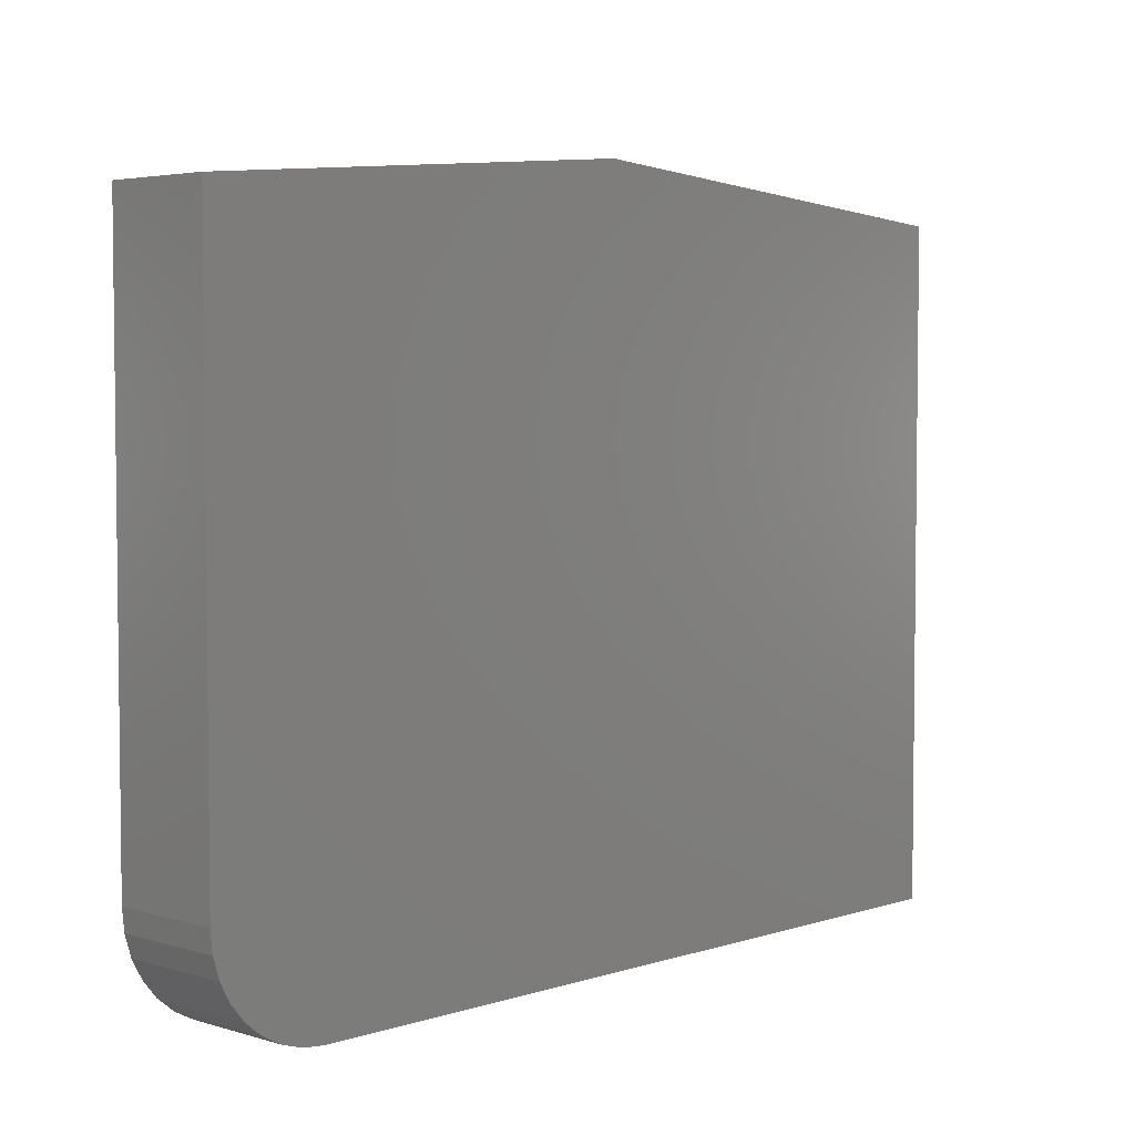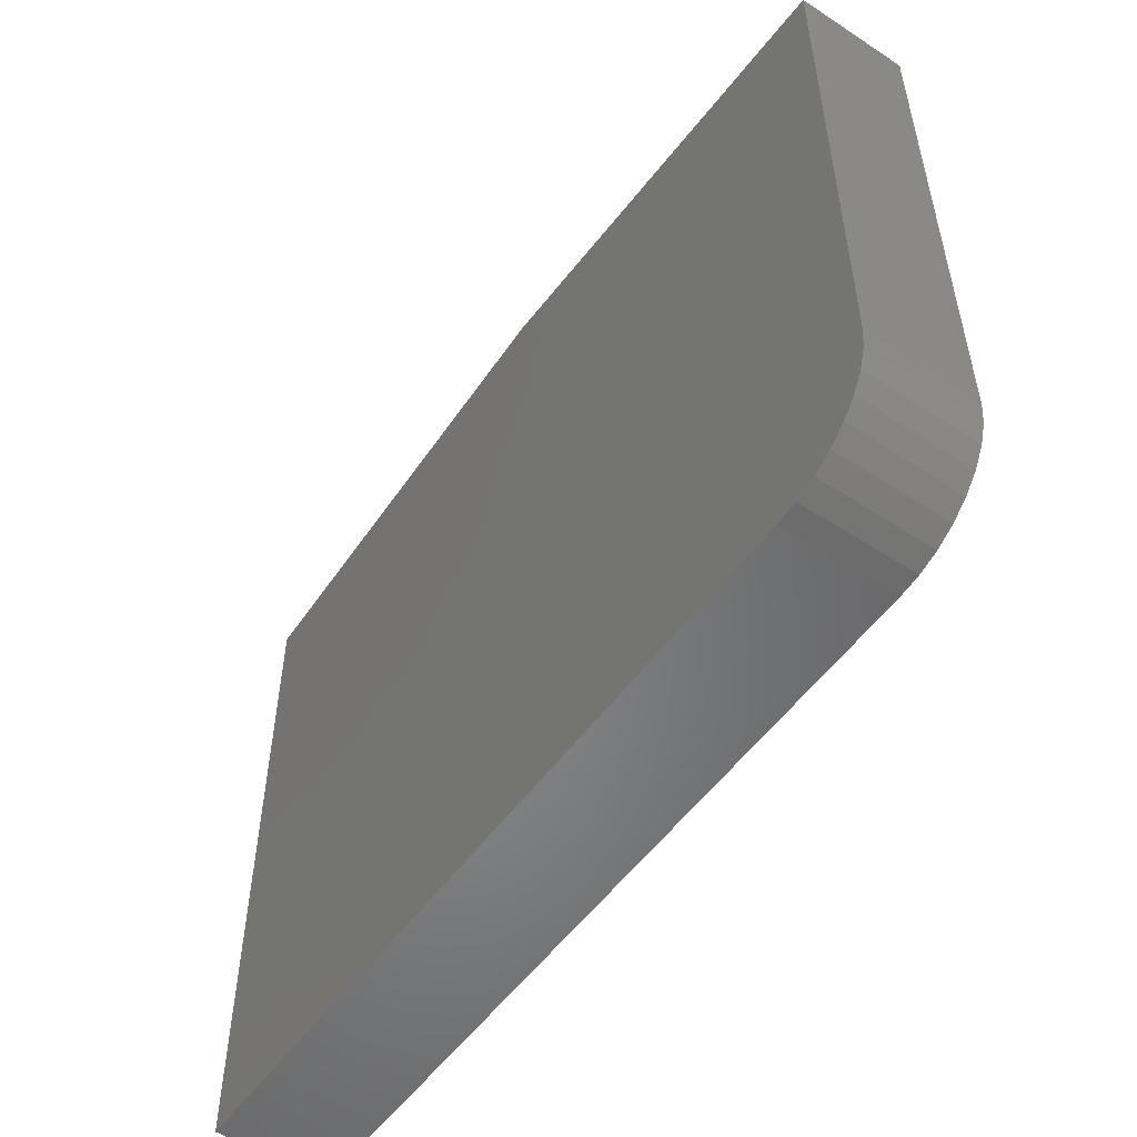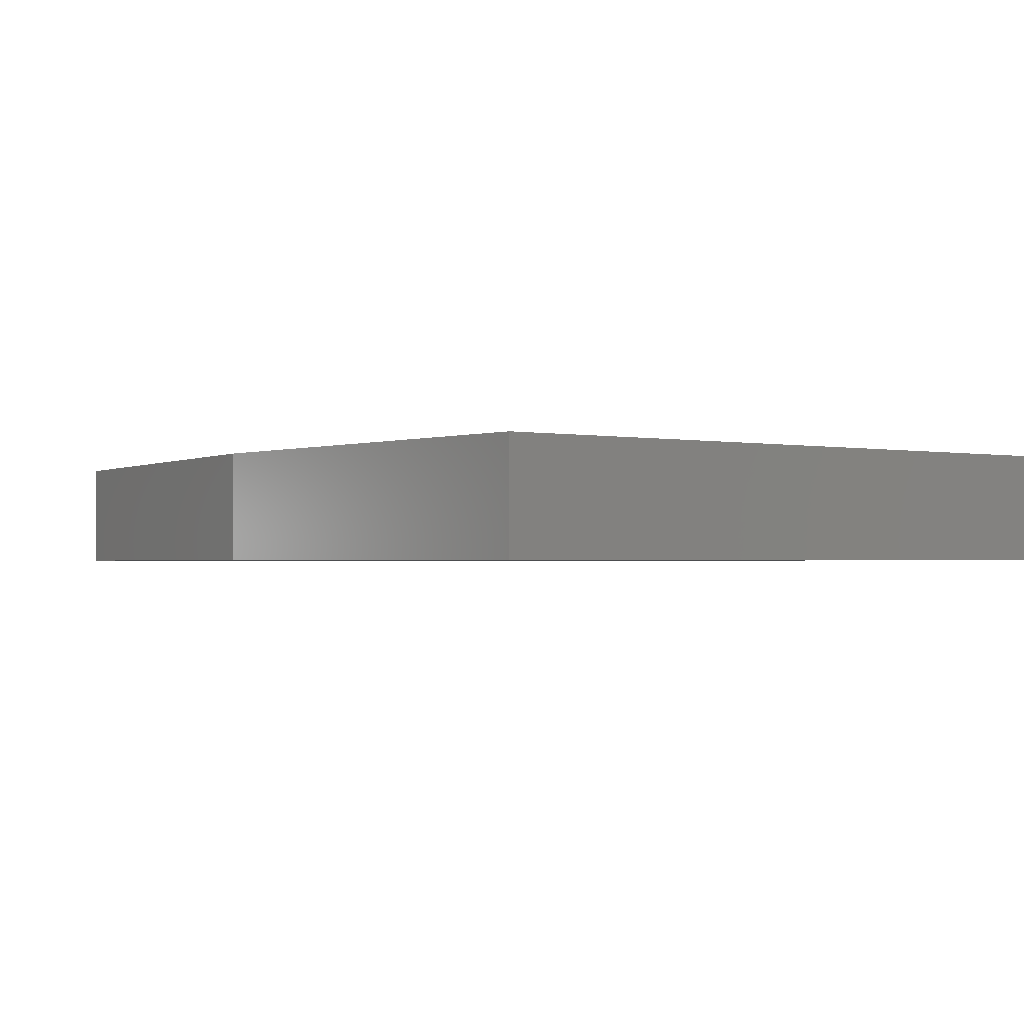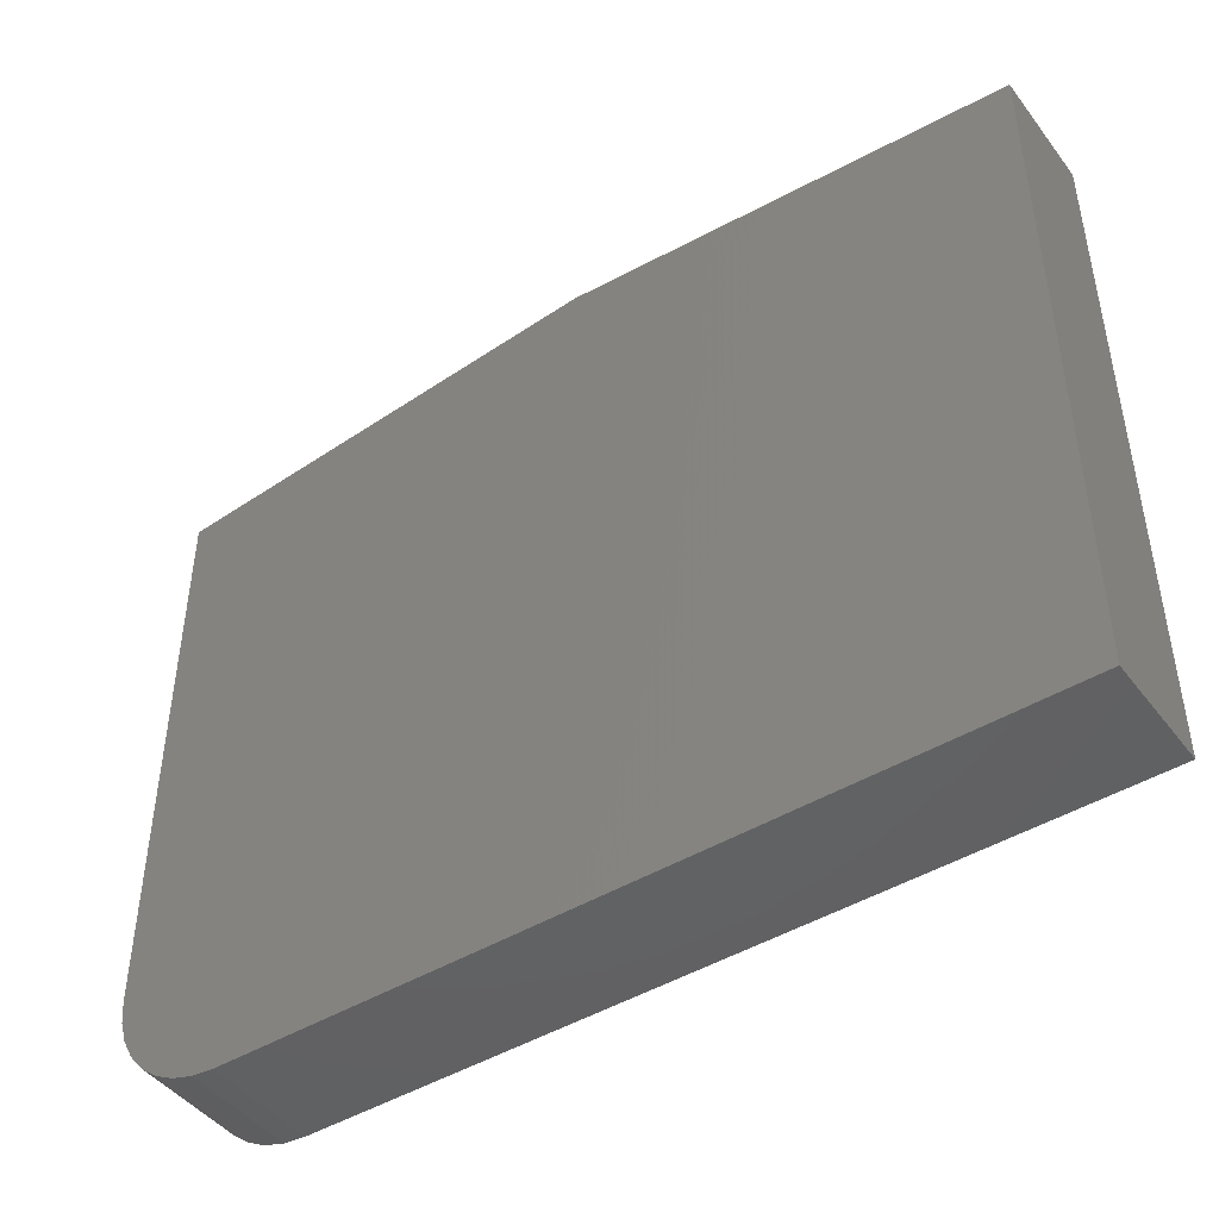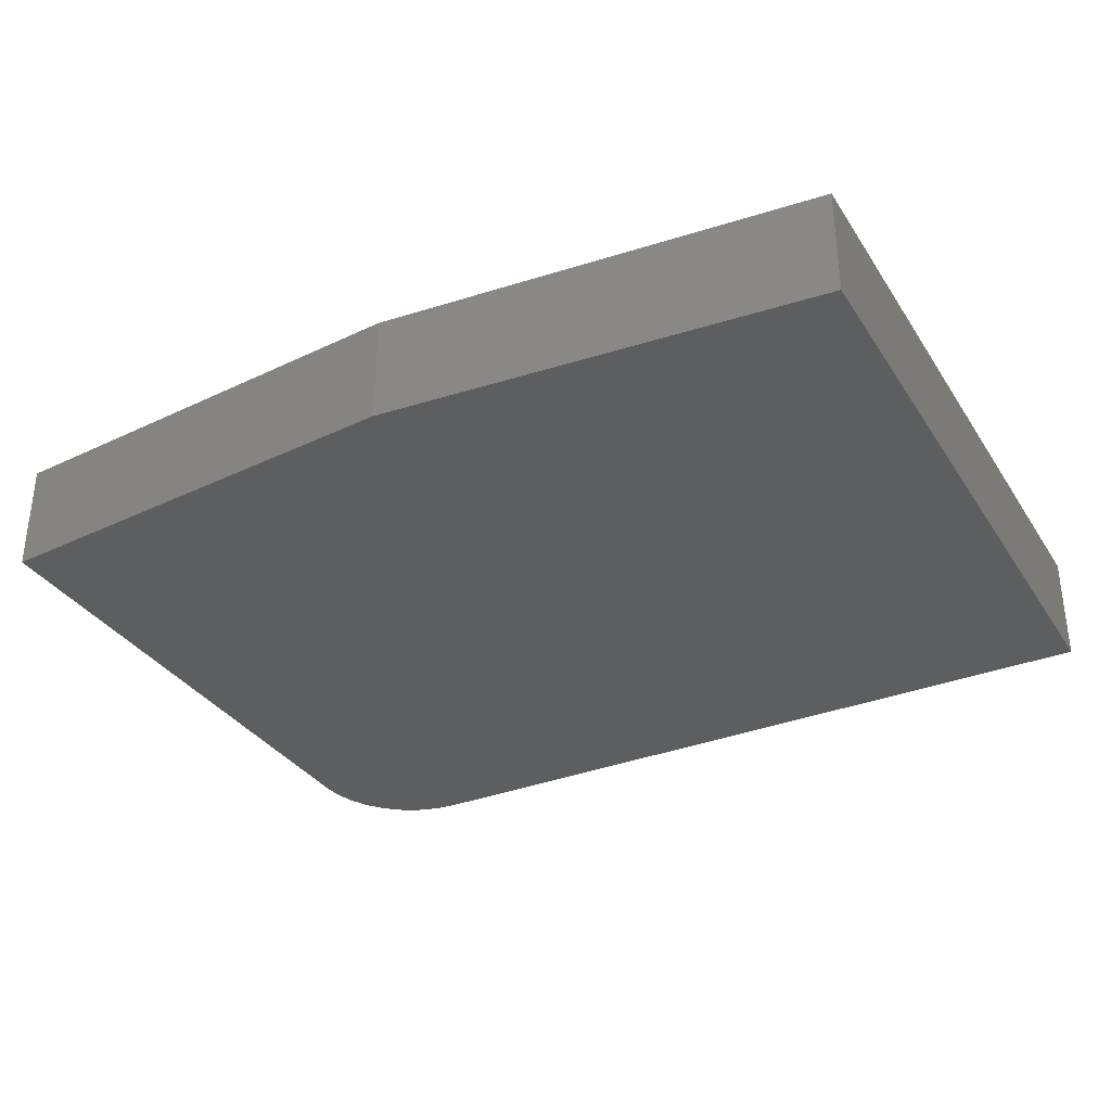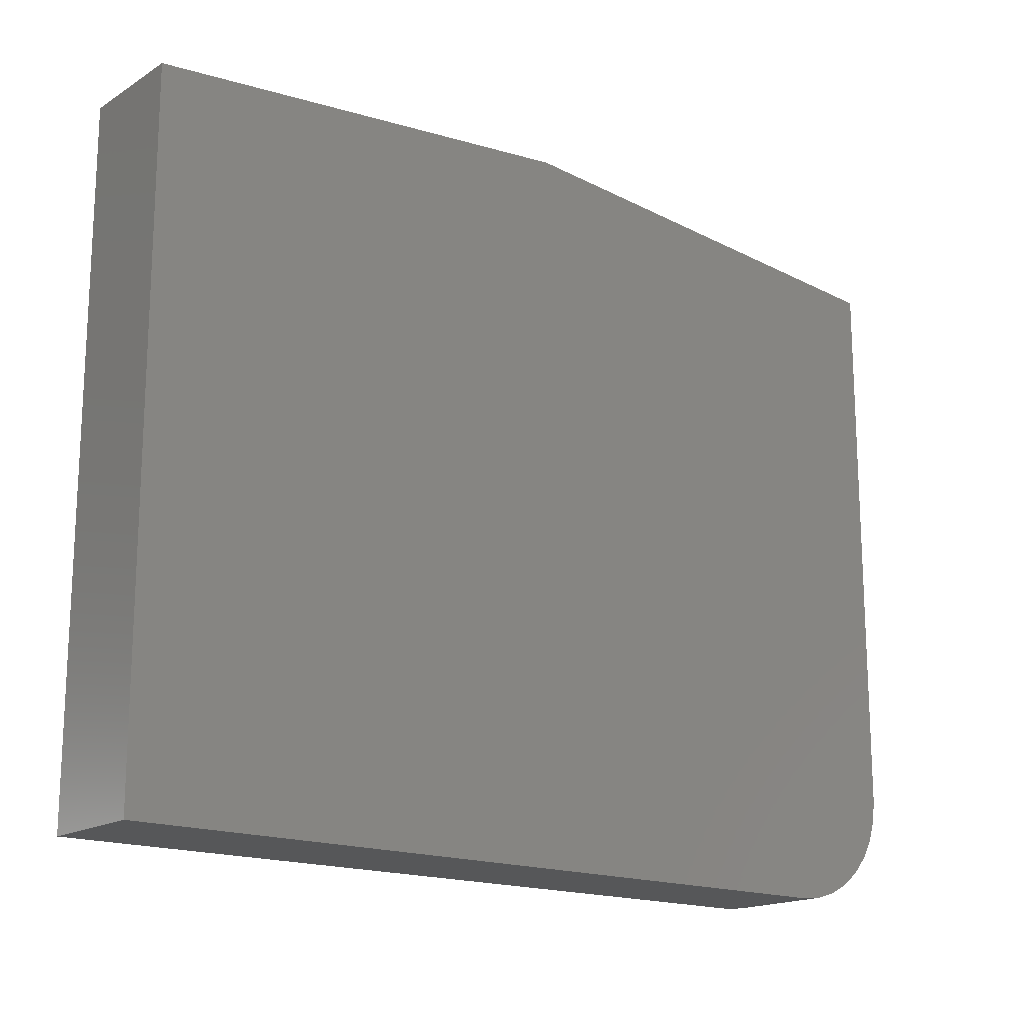
<metadata>
{"format":"stl","ext":"stl","renderer":"f3d","projection":"perspective","resolution":1024,"background":"white","views":[{"elev":4.2,"azim":133.9,"up":"+Y"},{"elev":-53.2,"azim":55.0,"up":"+Y"},{"elev":-1.5,"azim":-125.3,"up":"+Z"},{"elev":-45.4,"azim":-145.1,"up":"+Y"},{"elev":-33.7,"azim":-151.9,"up":"+Z"},{"elev":-17.0,"azim":-39.0,"up":"+Y"}]}
</metadata>
<code>
# stl→obj: 28 verts, 52 faces
v 0.08289 0.5469 0.03125
v 0.1057 0.5493 0.03125
v -0.125 0.5469 0.03125
v 0.09375 0.5469 0.03125
v 0.1197 0.5608 0.03125
v 0.1226 0.5662 0.03125
v 0.1111 0.5521 0.03125
v 0.1158 0.556 0.03125
v 0.09985 0.5475 0.03125
v -0.125 0.7363 0.03125
v 0.1244 0.572 0.03125
v 0.125 0.5781 0.03125
v 0.125 0.7363 0.03125
v 4.477e-17 0.7471 0.03125
v -0.125 0.5469 0
v 0.1057 0.5493 0
v 0.08289 0.5469 0
v 0.09375 0.5469 0
v 0.1111 0.5521 0
v 0.1226 0.5662 0
v 0.1197 0.5608 0
v 0.1158 0.556 0
v 0.09985 0.5475 0
v -0.125 0.7363 0
v 4.477e-17 0.7471 0
v 0.125 0.7363 0
v 0.125 0.5781 0
v 0.1244 0.572 0
f 1 2 3
f 1 4 2
f 5 6 7
f 7 8 5
f 4 9 2
f 10 3 11
f 10 11 12
f 10 12 13
f 10 13 14
f 11 3 2
f 11 2 7
f 11 7 6
f 15 16 17
f 16 18 17
f 19 20 21
f 21 22 19
f 16 23 18
f 24 25 26
f 24 26 27
f 24 27 28
f 24 28 15
f 28 20 19
f 28 19 16
f 28 16 15
f 12 27 13
f 13 27 26
f 1 17 4
f 4 17 18
f 27 12 28
f 28 12 11
f 28 11 20
f 20 11 6
f 20 6 21
f 21 6 5
f 21 5 22
f 22 5 8
f 22 8 19
f 19 8 7
f 19 7 16
f 16 7 2
f 16 2 23
f 23 2 9
f 23 9 18
f 18 9 4
f 10 24 3
f 3 24 15
f 24 10 25
f 25 10 14
f 25 14 26
f 26 14 13
f 3 15 1
f 1 15 17

</code>
